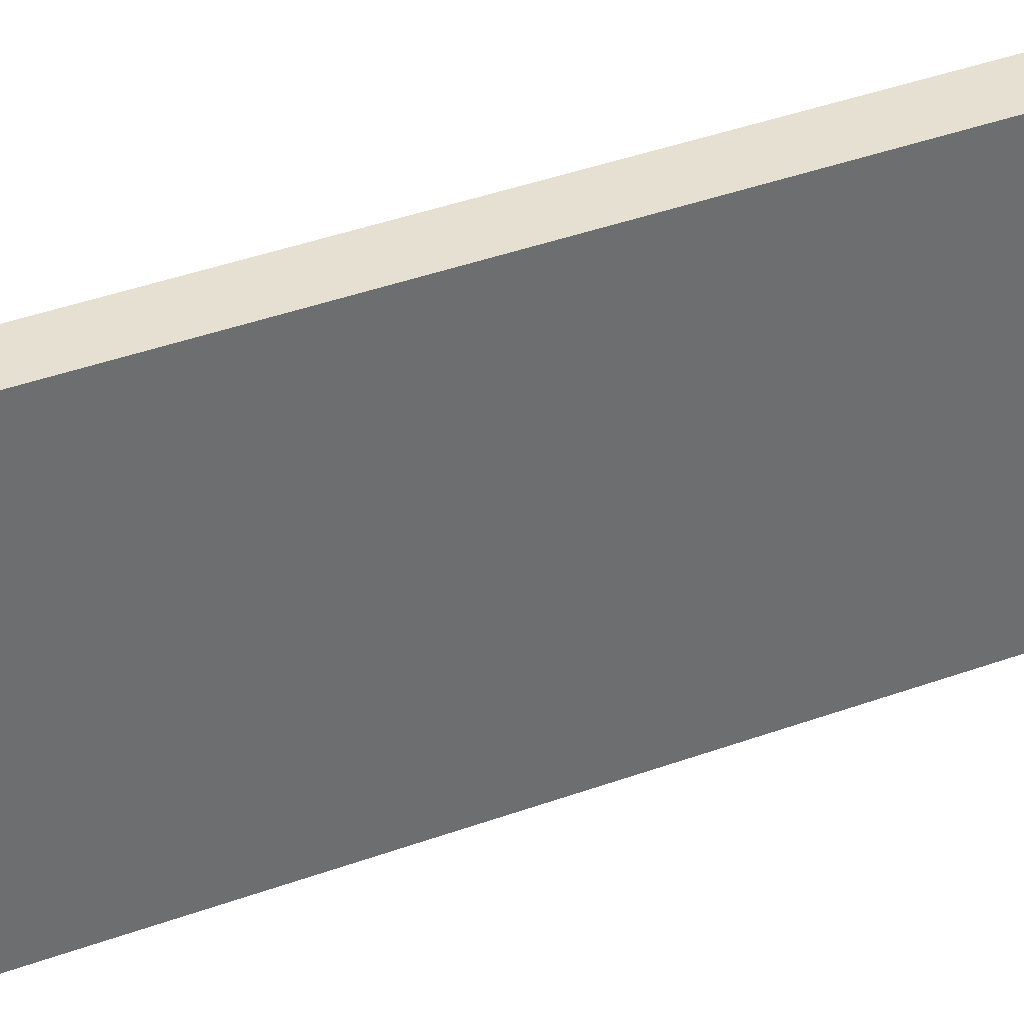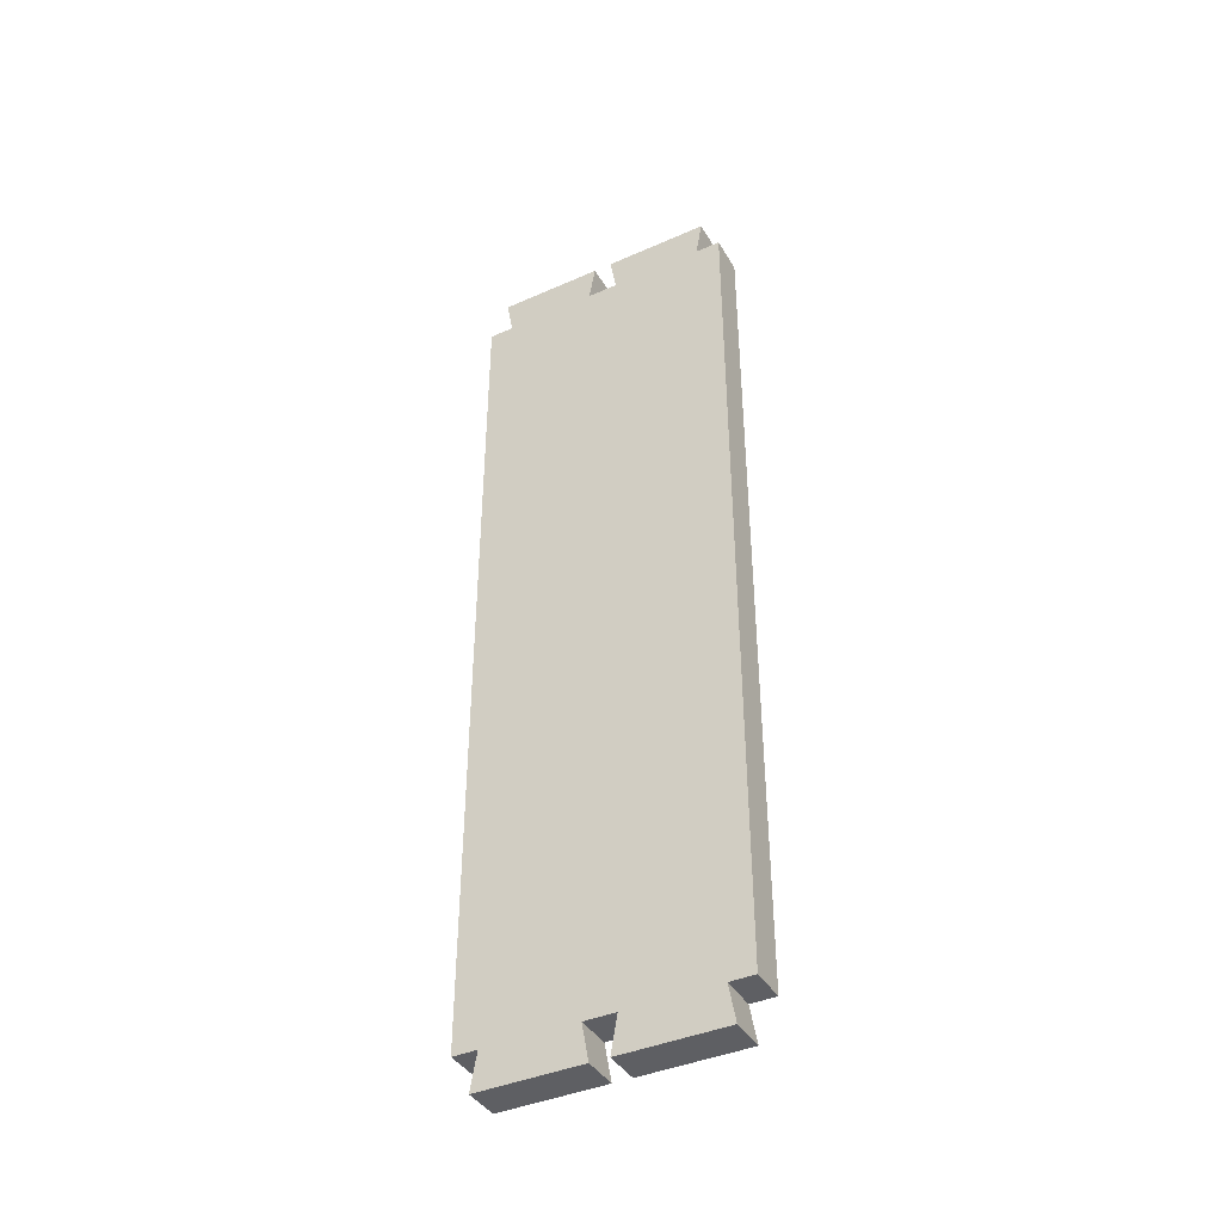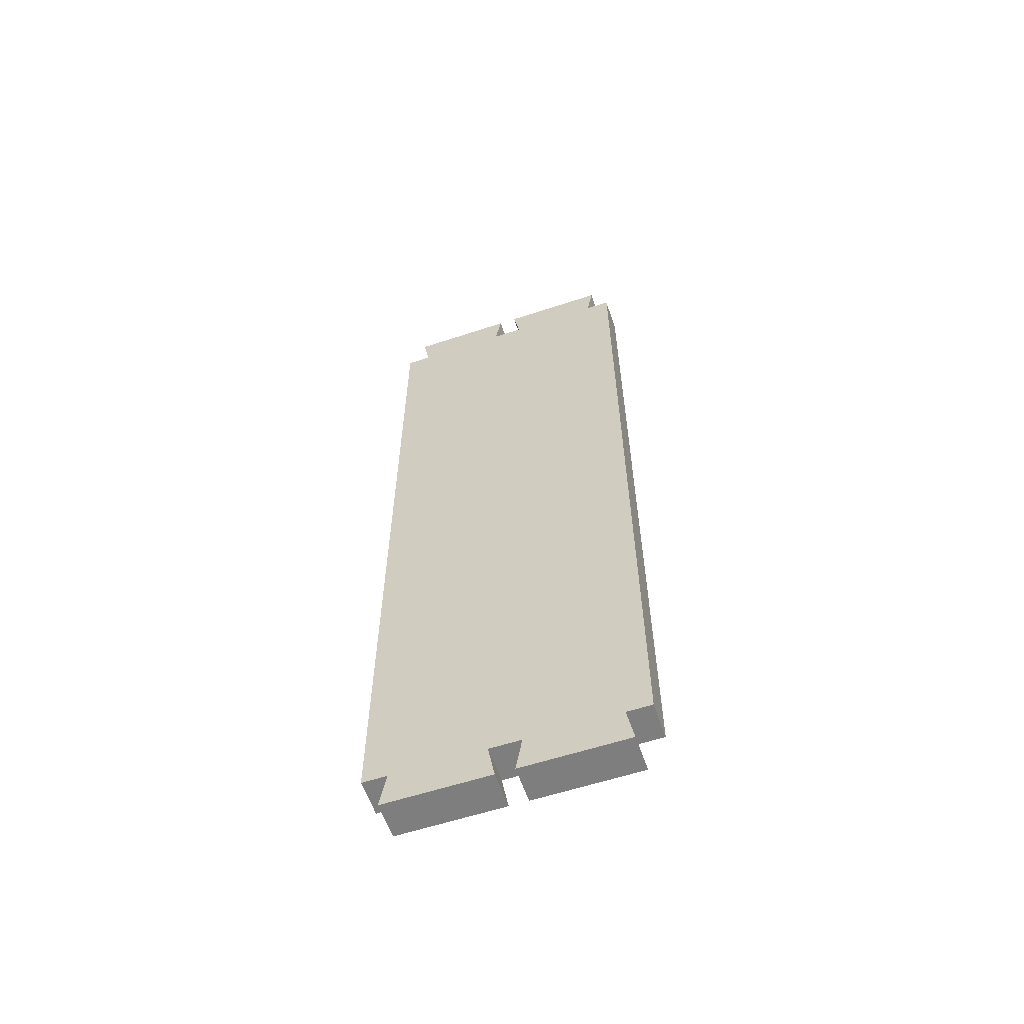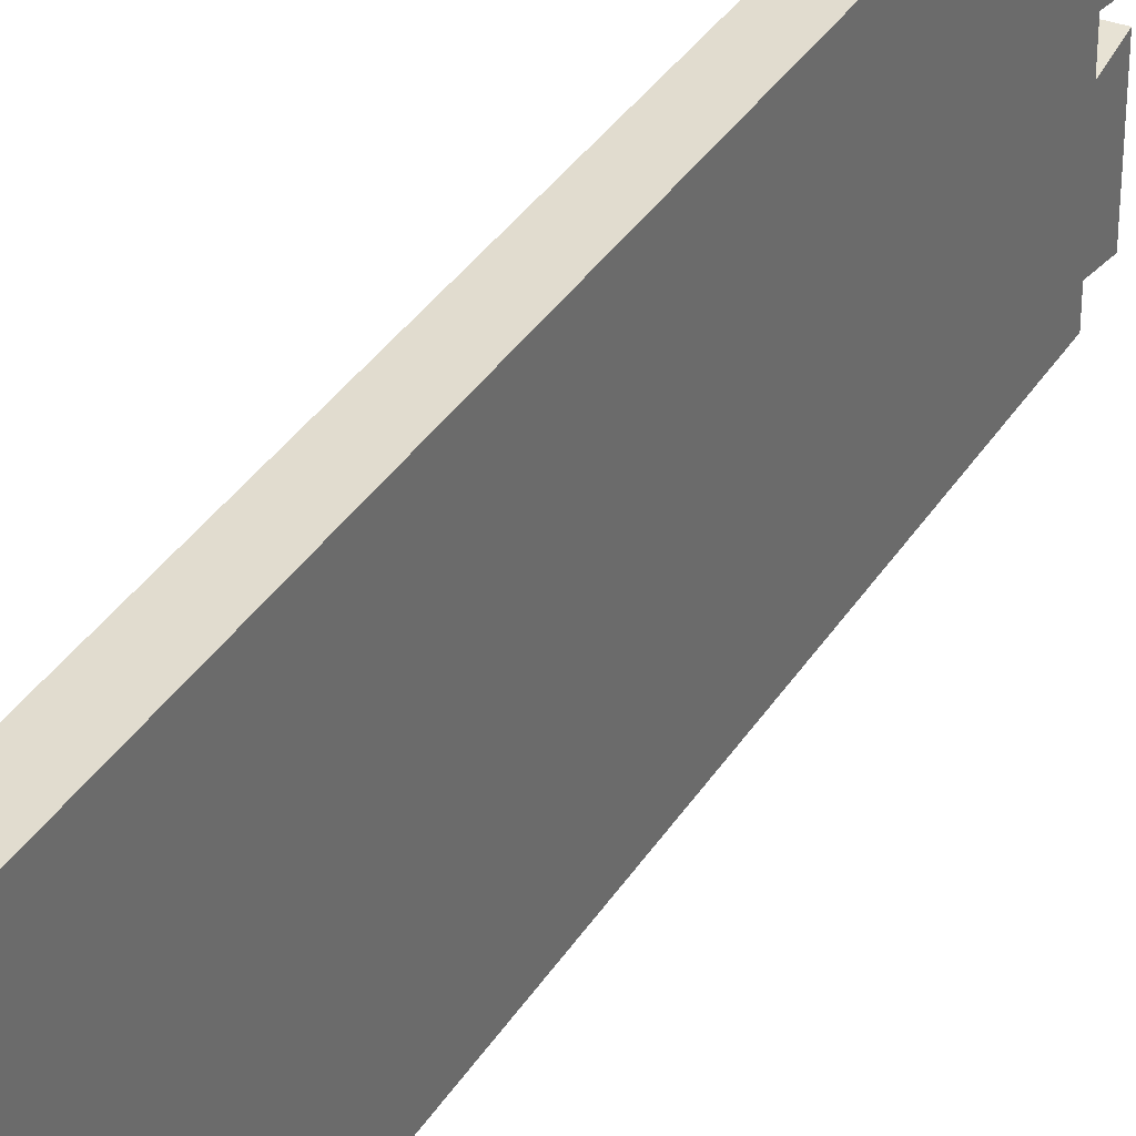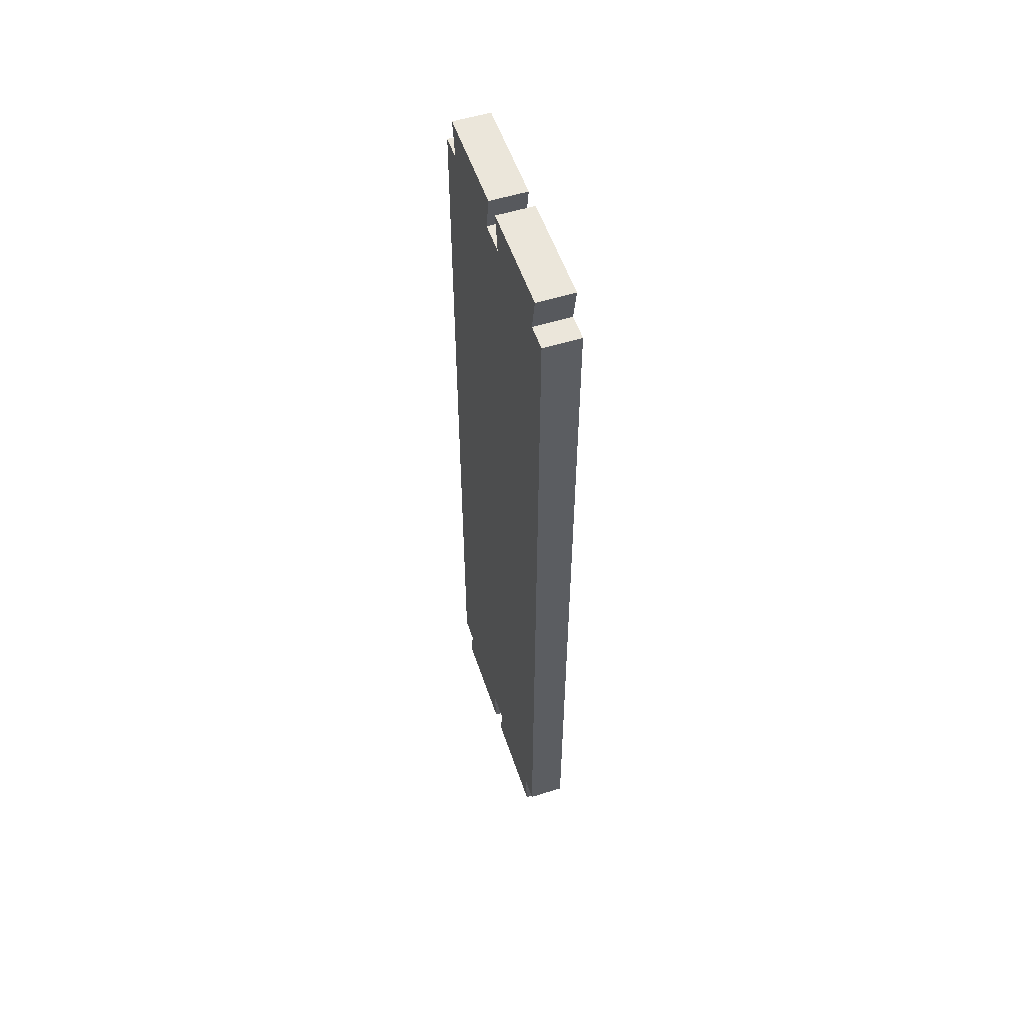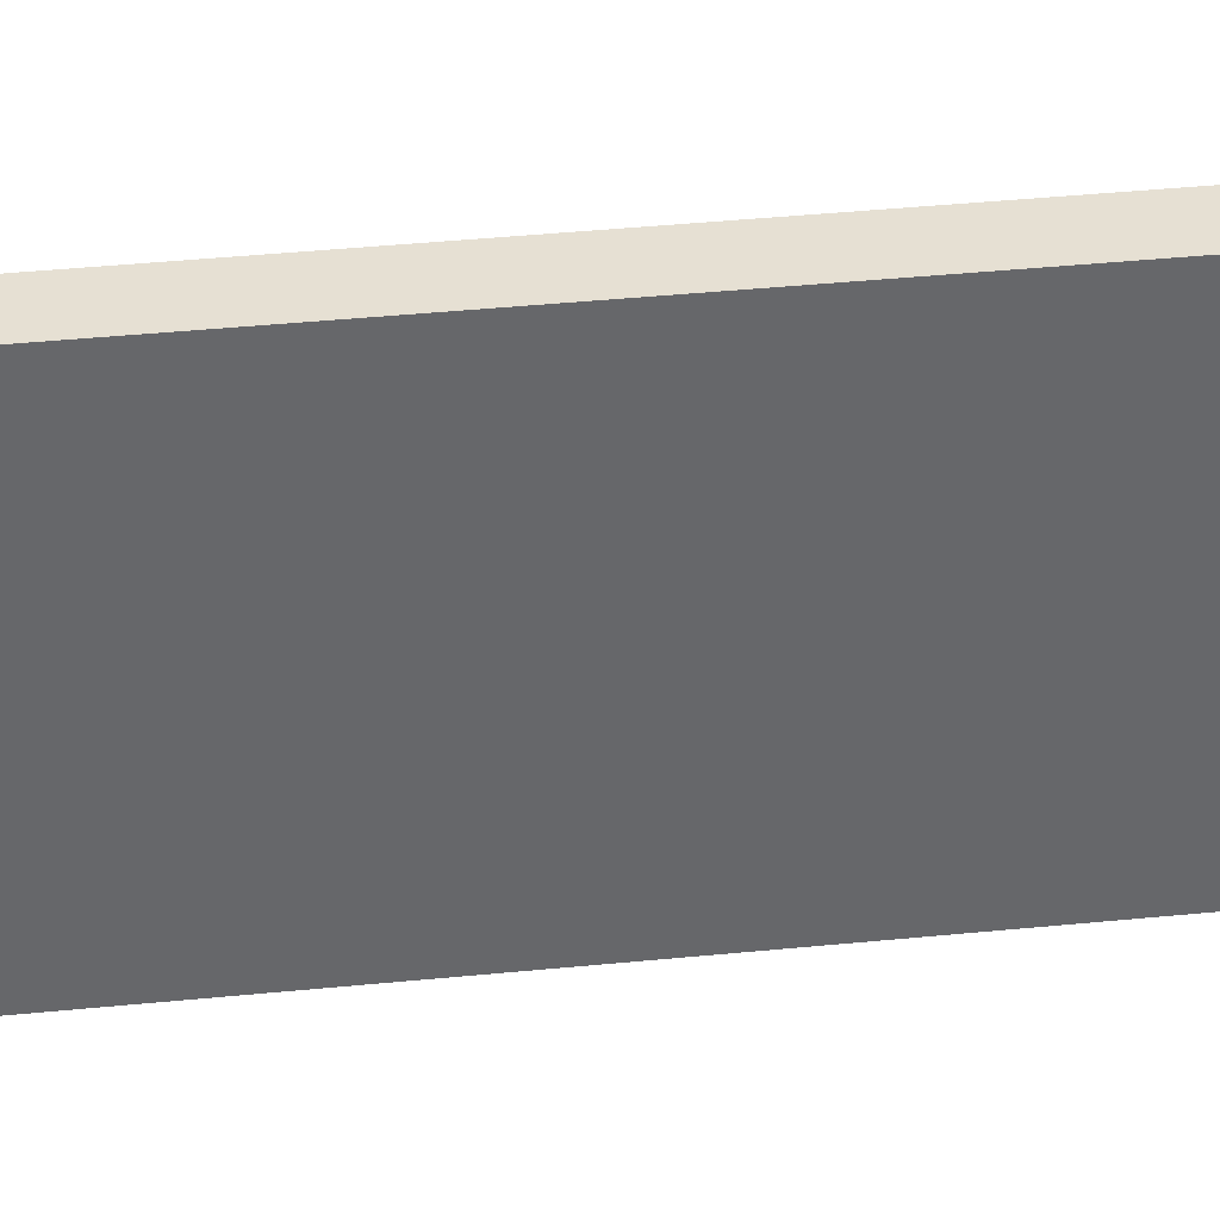
<metadata>
{"format":"obj","ext":"obj","renderer":"f3d","projection":"perspective","resolution":1024,"background":"white","views":[{"elev":37.8,"azim":64.7,"up":"+Y"},{"elev":-40.7,"azim":-61.7,"up":"+Z"},{"elev":-59.4,"azim":108.7,"up":"+Z"},{"elev":34.2,"azim":27.2,"up":"+Y"},{"elev":54.7,"azim":161.6,"up":"+Z"},{"elev":38.3,"azim":82.7,"up":"+Y"}]}
</metadata>
<code>
o Group38/mesh53/mesh53-geometry#mesh53-geometry
v 0.007793 -0.07747 -0.1549
v -0.002056 -0.07574 -0.1648
v -0.002056 -0.07747 -0.1549
v 0.007793 -0.07574 -0.1648
v -0.002056 -0.1023 -0.1549
v -0.002056 -0.06908 -0.1549
v 0.007793 -0.1041 -0.1648
v -0.002056 -0.1041 -0.1648
v -0.002056 -0.109 -0.1549
v 0.007793 -0.06908 -0.1549
v 0.007793 -0.1023 -0.1549
v 0.007793 -0.109 -0.1549
v 0.007793 -0.07081 -0.1648
v 0.007793 -0.03757 -0.1549
v -0.002056 -0.04423 -0.1549
v 0.007793 -0.109 0.07158
v -0.002056 -0.07081 -0.1648
v 0.007793 -0.04423 -0.1549
v -0.002056 -0.03757 -0.1549
v -0.002056 -0.0425 -0.1648
v -0.002056 -0.109 0.07158
v 0.007793 -0.1023 0.07158
v 0.007793 -0.0425 -0.1648
v 0.007793 -0.03757 0.07158
v 0.007793 -0.07747 0.07158
v -0.002056 -0.03757 0.07158
v -0.002056 -0.1023 0.07158
v 0.007793 -0.04423 0.07158
v 0.007793 -0.06908 0.07158
v 0.007793 -0.07574 0.08143
v -0.002056 -0.04423 0.07158
v -0.002056 -0.07747 0.07158
v -0.002056 -0.1041 0.08143
v 0.007793 -0.1041 0.08143
v -0.002056 -0.06908 0.07158
v -0.002056 -0.07574 0.08143
v 0.007793 -0.07081 0.08143
v 0.007793 -0.0425 0.08143
v -0.002056 -0.07081 0.08143
v -0.002056 -0.0425 0.08143
f 1 2 3
f 2 1 4
f 3 2 1
f 4 1 2
f 2 5 3
f 3 5 2
f 6 1 3
f 3 1 6
f 1 7 4
f 4 7 1
f 7 2 4
f 4 2 7
f 5 2 8
f 8 2 5
f 9 3 5
f 5 3 9
f 1 6 10
f 10 6 1
f 9 6 3
f 3 6 9
f 7 1 11
f 11 1 7
f 2 7 8
f 8 7 2
f 7 5 8
f 8 5 7
f 5 12 9
f 9 12 5
f 6 13 10
f 10 13 6
f 14 1 10
f 10 1 14
f 9 15 6
f 6 15 9
f 14 11 1
f 1 11 14
f 5 7 11
f 11 7 5
f 12 5 11
f 11 5 12
f 16 9 12
f 12 9 16
f 13 6 17
f 17 6 13
f 13 18 10
f 10 18 13
f 14 10 18
f 18 10 14
f 9 19 15
f 15 19 9
f 20 6 15
f 15 6 20
f 14 12 11
f 11 12 14
f 9 16 21
f 21 16 9
f 12 22 16
f 16 22 12
f 6 20 17
f 17 20 6
f 20 13 17
f 17 13 20
f 18 13 23
f 23 13 18
f 18 19 14
f 14 19 18
f 21 19 9
f 9 19 21
f 19 18 15
f 15 18 19
f 18 20 15
f 15 20 18
f 24 12 14
f 14 12 24
f 22 21 16
f 16 21 22
f 22 12 25
f 25 12 22
f 13 20 23
f 23 20 13
f 20 18 23
f 23 18 20
f 26 14 19
f 19 14 26
f 27 19 21
f 21 19 27
f 28 12 24
f 24 12 28
f 14 26 24
f 24 26 14
f 21 22 27
f 27 22 21
f 25 12 29
f 29 12 25
f 30 22 25
f 25 22 30
f 19 31 26
f 26 31 19
f 32 19 27
f 27 19 32
f 29 12 28
f 28 12 29
f 24 31 28
f 28 31 24
f 31 24 26
f 26 24 31
f 22 33 27
f 27 33 22
f 29 32 25
f 25 32 29
f 22 30 34
f 34 30 22
f 32 30 25
f 25 30 32
f 31 19 35
f 35 19 31
f 35 19 32
f 32 19 35
f 27 36 32
f 32 36 27
f 28 37 29
f 29 37 28
f 31 38 28
f 28 38 31
f 33 22 34
f 34 22 33
f 36 27 33
f 33 27 36
f 32 29 35
f 35 29 32
f 30 33 34
f 34 33 30
f 30 32 36
f 36 32 30
f 39 31 35
f 35 31 39
f 37 28 38
f 38 28 37
f 39 29 37
f 37 29 39
f 38 31 40
f 40 31 38
f 33 30 36
f 36 30 33
f 29 39 35
f 35 39 29
f 31 39 40
f 40 39 31
f 38 39 37
f 37 39 38
f 39 38 40
f 40 38 39

</code>
